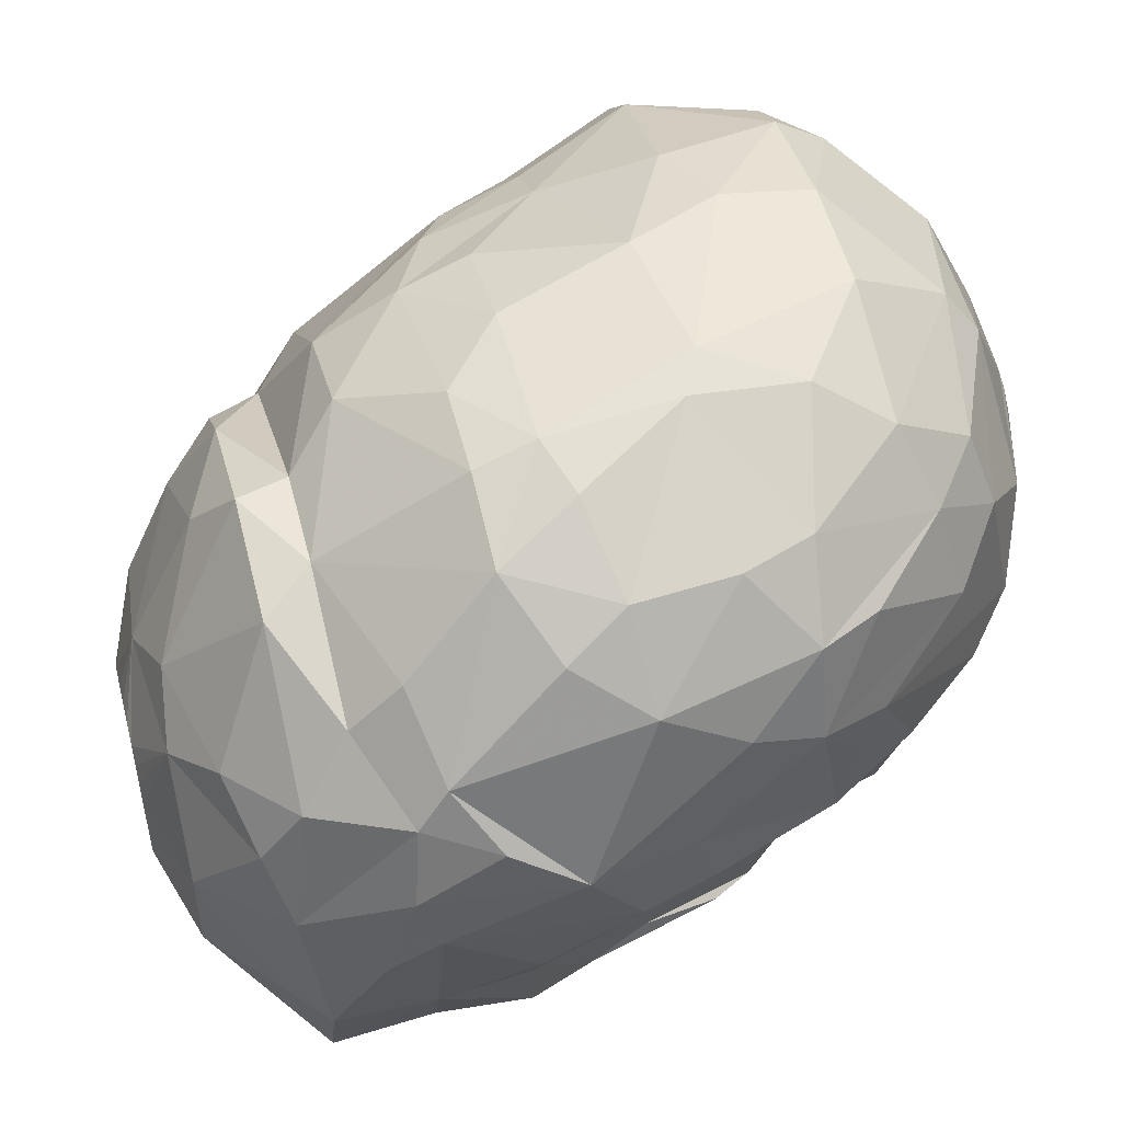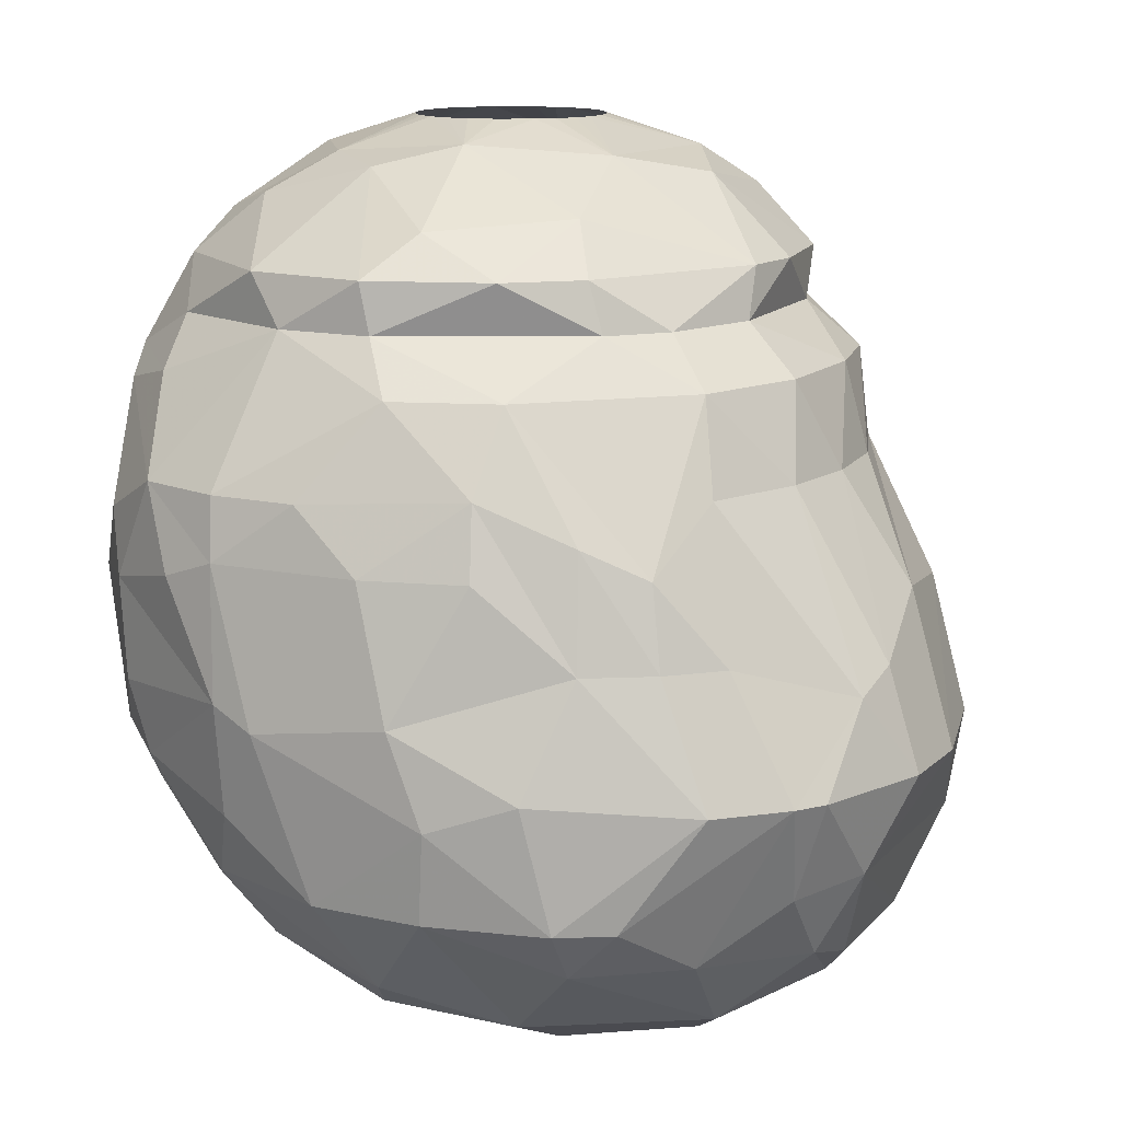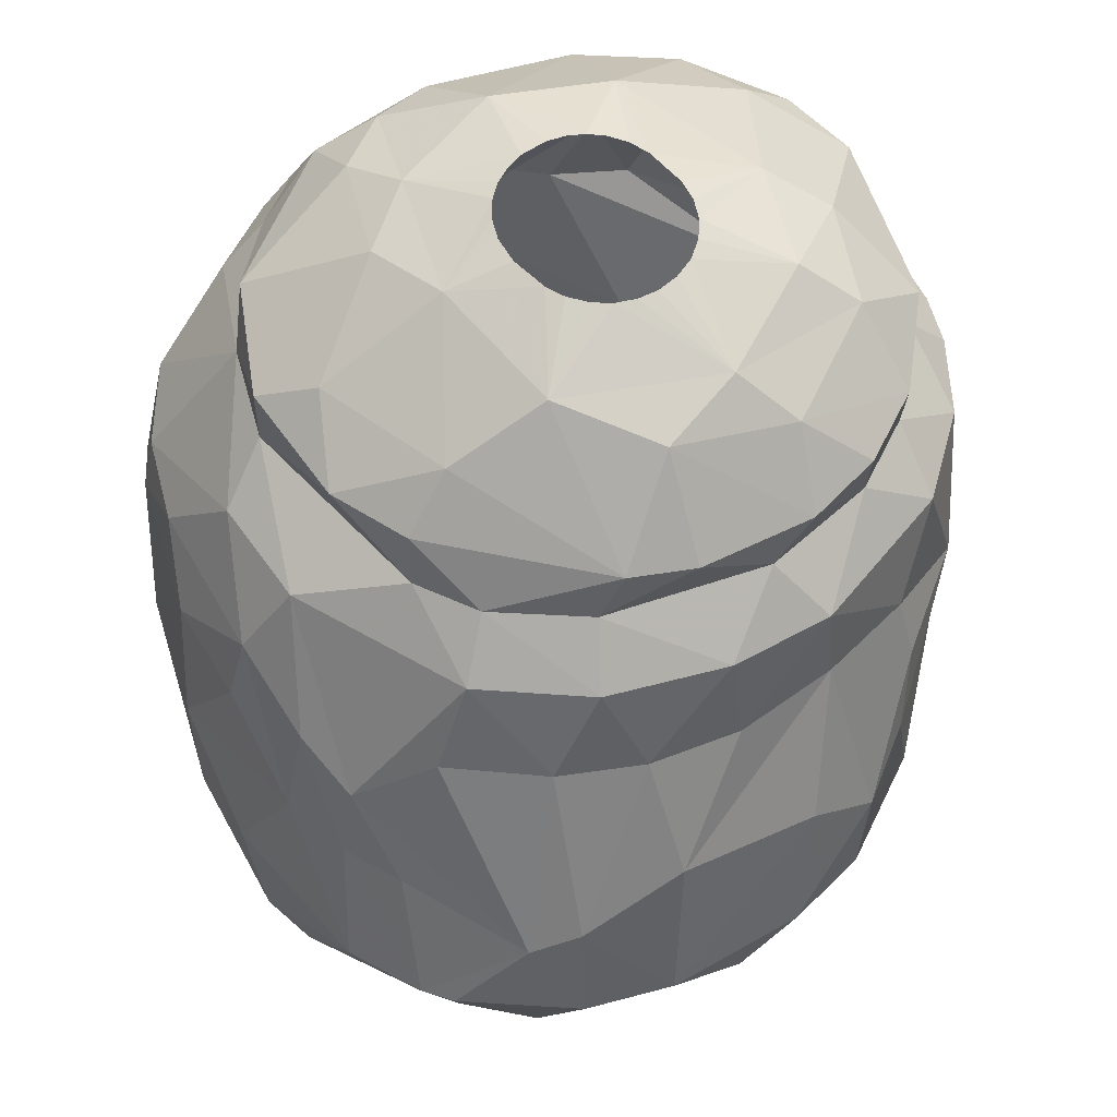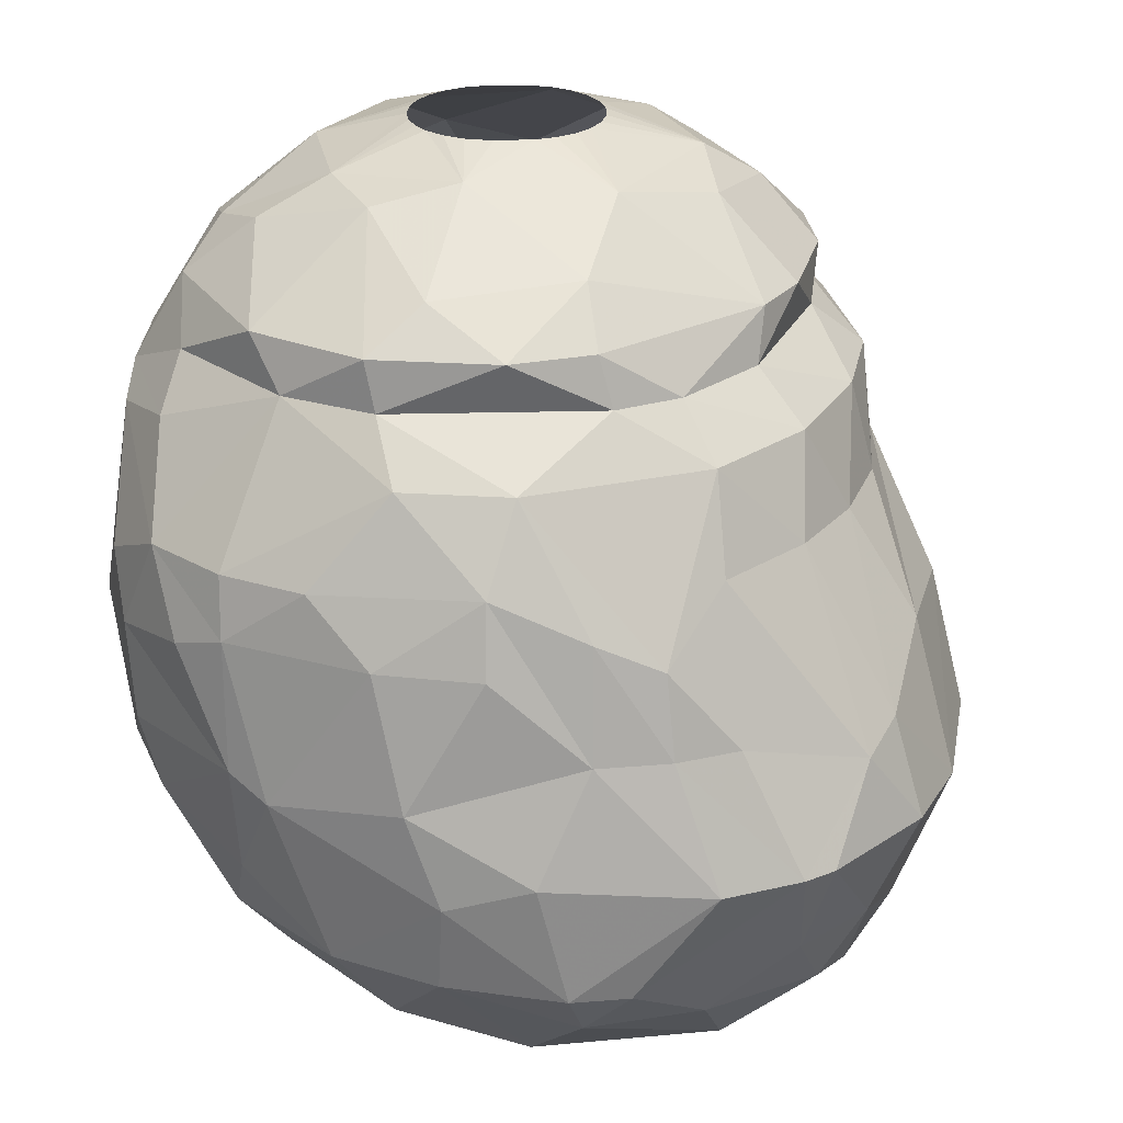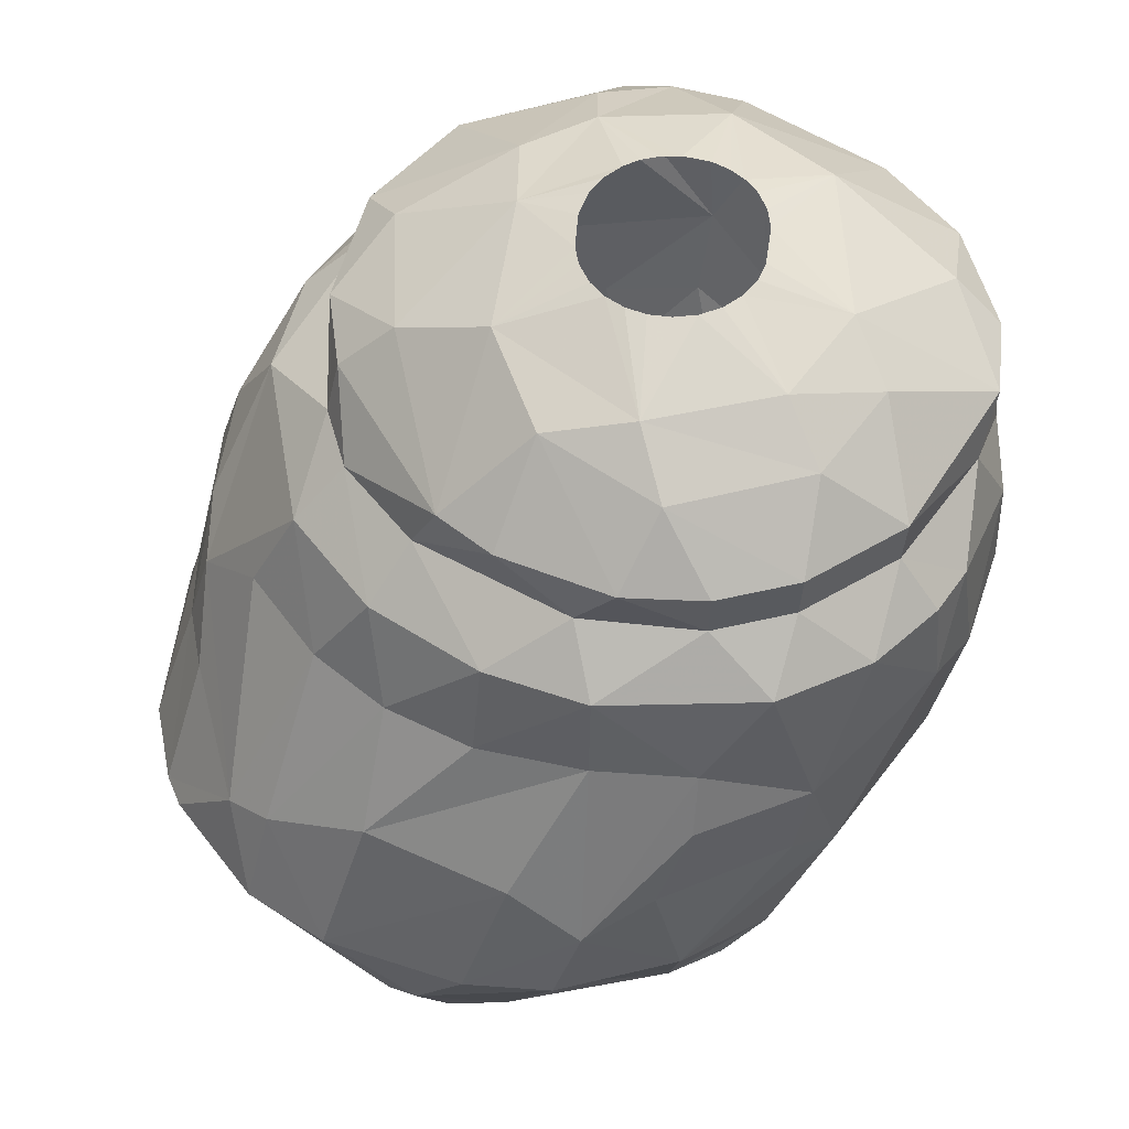
<metadata>
{"format":"obj","ext":"obj","renderer":"f3d","projection":"perspective","resolution":1024,"background":"white","views":[{"elev":52.2,"azim":75.7,"up":"+Y"},{"elev":13.2,"azim":-152.6,"up":"+Z"},{"elev":60.1,"azim":-105.4,"up":"+Z"},{"elev":26.9,"azim":-154.7,"up":"+Z"},{"elev":53.8,"azim":-55.8,"up":"+Z"}]}
</metadata>
<code>
v 63.56 202.8 352.5
v 63.57 205.5 352.5
v 64.59 200.3 350.1
v 64.6 205.3 355.5
v 64.65 206.7 349.8
v 64.67 198.6 352.5
v 64.76 206.8 354.9
v 64.82 209.1 352.5
v 65.14 202.2 357
v 65.39 210 352.5
v 65.44 202.1 347.4
v 65.81 205.1 346.8
v 65.85 208.8 349.5
v 65.92 207.1 347.4
v 65.97 196.3 352.5
v 66.02 200.2 347.4
v 66.05 197.9 356.4
v 66.65 195.8 354.9
v 67.04 198.8 347.4
v 67.13 211.8 352.5
v 67.15 202.7 360.3
v 67.17 203.1 345.3
v 67.39 209.9 356.1
v 67.46 199.9 360.3
v 67.48 205.4 360.3
v 67.65 197.3 349.2
v 68.04 210.4 347.7
v 68.15 200.1 363
v 68.17 203.8 363
v 68.34 194.5 356.1
v 68.48 208.1 345.3
v 68.62 196.9 360.3
v 68.62 208.4 360.3
v 68.74 199.6 345.3
v 68.77 211.3 356.1
v 68.82 193.8 352.5
v 68.9 197.1 363
v 69.25 210.8 358.5
v 69.3 212.7 349.2
v 69.39 207.3 363
v 69.43 194 358.5
v 69.57 206.8 344.4
v 69.59 197 346.8
v 69.71 200.7 366
v 69.78 203.5 364.5
v 69.83 194.8 349.2
v 69.92 202.7 366
v 70.1 194.4 360.3
v 70.1 198.5 364.5
v 70.2 198.5 345.3
v 70.38 197.3 366
v 70.64 212.5 356.1
v 70.77 206.4 364.5
v 70.79 213.7 349.2
v 70.81 212.7 347.7
v 70.96 211.8 359.4
v 71.38 193.8 349.2
v 71.6 214 352.8
v 71.65 195.2 366
v 71.71 193.2 363
v 71.74 195.3 364.5
v 71.77 199.7 344.4
v 71.85 195.3 347.4
v 71.87 204.7 343.5
v 71.89 203.9 343.5
v 71.96 192.2 356.1
v 72.01 205.3 343.5
v 72.08 203.3 343.5
v 72.11 200.9 368.4
v 72.12 208 364.5
v 72.28 192.9 350.7
v 72.29 192 358.8
v 72.3 197.2 367.8
v 72.34 196.6 346.2
v 72.34 205.8 343.5
v 72.43 202.8 343.5
v 72.62 207.9 366
v 72.81 202.5 343.5
v 72.9 206.3 343.5
v 73.17 211.2 345.3
v 73.31 202.3 343.5
v 73.36 213.4 358.5
v 73.47 208 343.8
v 73.48 211.2 363
v 73.51 193.6 366
v 73.51 198.7 369
v 73.56 206.6 367.5
v 73.58 193.7 364.5
v 73.59 191.7 354.9
v 73.62 206.8 343.5
v 73.62 212.8 360.6
v 73.86 202.2 343.5
v 73.98 203.7 369
v 74.12 214.7 351.9
v 74.14 207 343.5
v 74.17 193.5 349.2
v 74.28 191.6 363
v 74.37 214.5 349.2
v 74.54 209.7 366
v 74.63 202.3 343.5
v 75.02 199.7 344.4
v 75.1 207 343.5
v 75.22 214.7 354.6
v 75.53 194.4 367.8
v 75.58 207 343.5
v 75.85 200.8 369.9
v 75.87 195.7 347.4
v 75.88 201.4 369.9
v 75.97 200.1 369.9
v 76.04 203.1 343.5
v 76.06 202 369.9
v 76.15 206.7 343.5
v 76.26 199.6 369.9
v 76.38 214.2 358.5
v 76.4 196.1 369
v 76.42 202.6 369.9
v 76.58 212.3 363
v 76.59 192.2 366
v 76.61 203.6 343.5
v 76.61 192.3 364.5
v 76.63 206.3 343.5
v 76.66 190.8 360.3
v 76.71 199 369.9
v 76.71 191.1 363
v 76.88 203 369.9
v 76.94 204.1 343.5
v 76.98 205.8 343.5
v 77 212.3 346.2
v 77.12 205.3 343.5
v 77.12 204.7 343.5
v 77.14 209.2 367.2
v 77.28 198.7 369.9
v 77.52 211.2 345.3
v 77.69 192.7 351.9
v 77.78 214.5 349.2
v 77.78 211 364.5
v 77.84 205.6 369.3
v 77.89 203.6 369.9
v 77.93 198.4 369.9
v 78.14 210.9 366
v 78.14 201 344.7
v 78.25 191.1 363
v 78.36 195.3 349.2
v 78.39 191.5 355.2
v 78.46 213.9 360.3
v 78.59 198.4 369.9
v 78.61 194.3 368.1
v 78.69 203.8 369.9
v 78.8 190.8 359.4
v 79.22 198.5 369.9
v 79.37 203.8 369.9
v 79.4 214.9 354
v 79.72 196 369
v 79.8 199.2 346.5
v 80.04 203.6 369.9
v 80.07 207 368.7
v 80.24 207.6 344.7
v 80.37 199.1 369.9
v 80.51 203.3 369.9
v 80.72 214.3 351.3
v 80.73 214.7 354.6
v 80.73 211 364.5
v 80.74 192.3 364.5
v 80.88 199.5 369.9
v 80.91 214.4 358.5
v 80.92 202.9 369.9
v 81.1 211.3 346.8
v 81.15 213.9 360.3
v 81.21 202.9 345.3
v 81.25 202.5 369.9
v 81.27 200.1 369.9
v 81.35 191.7 357.6
v 81.45 201.3 346.2
v 81.47 200.6 369.9
v 81.48 193.5 352.5
v 81.52 201.7 369.9
v 81.56 201.1 369.9
v 81.69 213.1 349.2
v 81.84 205.1 345.3
v 81.84 191.7 359.4
v 81.94 210.5 366
v 81.97 192.5 366
v 81.97 205.7 369
v 81.98 209.3 346.2
v 82.16 191.9 361.8
v 82.35 196.4 351
v 82.64 214 357.9
v 82.74 194.3 352.5
v 83.03 203.9 346.5
v 83.03 193.1 364.5
v 83.11 211.1 348.3
v 83.38 194.3 353.7
v 83.53 199.6 349.2
v 83.6 193.2 356.4
v 83.77 199.1 369
v 83.77 193.2 362.7
v 83.77 206.9 367.8
v 83.81 213.1 360.3
v 83.86 195.1 367.2
v 83.96 194.7 356.1
v 84.03 208.5 347.7
v 84.12 193.7 366
v 84.14 198.8 352.5
v 84.17 202.7 369
v 84.3 193.3 359.7
v 84.3 212.7 352.2
v 84.55 194.2 357.9
v 84.85 203.5 348.9
v 84.88 210.7 363
v 84.95 209.3 364.5
v 85.04 212.7 354.3
v 85.09 198.3 356.1
v 85.26 212.6 357.3
v 85.4 202.4 350.7
v 85.5 210.6 350.7
v 85.74 205.6 367.2
v 85.97 207.4 366
v 86.08 211.7 359.1
v 86.13 207 350.4
v 86.19 205.4 351
v 86.41 196.3 366
v 86.42 196.7 363
v 86.44 210.8 352.5
v 86.48 203.4 351.6
v 86.92 203.8 366.6
v 87.1 197.6 360.3
v 87.13 198.7 363
v 87.15 209 362.4
v 87.25 208 352.5
v 87.3 210.4 357
v 87.42 199.3 366
v 87.45 207.9 363.3
v 87.58 200 360.3
v 87.58 208.9 354.6
v 88.07 201.1 360.3
v 88.09 203.8 355.5
v 88.2 205.8 356.1
v 88.22 205.7 363.6
v 88.23 202.8 364.5
v 88.26 207.2 361.2
v 88.42 203.9 363
v 88.53 203.4 357.6
v 88.7 205.7 359.1
g foo
f 162 136 140
f 225 238 232
f 239 238 225
f 117 145 91
f 185 149 180
f 142 149 185
f 103 94 58
f 5 11 3
f 215 201 191
f 193 189 214
f 14 31 22
f 55 80 31
f 128 133 80
f 173 141 169
f 154 141 173
f 107 101 141
f 34 50 43
f 167 184 133
f 173 169 179
f 22 34 16
f 14 22 12
f 167 133 128
f 189 173 179
f 154 107 141
f 19 16 34
f 11 22 16
f 11 12 22
f 27 31 14
f 55 31 27
f 98 80 55
f 98 128 80
f 219 179 184
f 219 189 179
f 63 74 107
f 63 50 74
f 43 50 63
f 19 34 43
f 219 184 201
f 208 189 219
f 39 55 27
f 135 128 98
f 191 184 167
f 193 173 189
f 191 201 184
f 107 154 143
f 19 43 46
f 5 12 11
f 5 14 12
f 178 128 135
f 167 128 178
f 220 208 219
f 54 98 55
f 186 154 173
f 46 63 57
f 46 43 63
f 3 11 16
f 13 14 5
f 13 27 14
f 191 167 178
f 214 189 208
f 143 154 186
f 96 63 107
f 57 63 96
f 26 19 46
f 186 173 193
f 96 107 143
f 54 55 39
f 3 16 19
f 15 19 26
f 3 19 15
f 160 178 135
f 96 143 175
f 1 5 3
f 94 98 54
f 135 98 94
f 46 57 71
f 26 46 36
f 10 27 13
f 224 208 220
f 188 143 186
f 175 143 188
f 71 57 96
f 36 46 71
f 8 13 5
f 10 13 8
f 10 39 27
f 20 39 10
f 54 39 20
f 206 178 160
f 206 191 178
f 223 215 191
f 229 201 215
f 229 219 201
f 214 208 224
f 186 193 214
f 134 96 175
f 36 15 26
f 6 3 15
f 1 3 6
f 206 223 191
f 2 5 1
f 94 54 58
f 229 215 223
f 203 186 214
f 188 186 203
f 144 96 134
f 71 96 144
f 8 5 2
f 58 54 20
f 152 135 94
f 152 160 135
f 161 160 152
f 161 206 160
f 224 203 214
f 220 219 229
f 8 2 7
f 52 58 20
f 211 206 161
f 223 206 211
f 224 220 229
f 18 15 36
f 200 188 203
f 200 192 188
f 36 71 89
f 234 229 223
f 237 229 234
f 144 134 175
f 18 36 30
f 4 2 1
f 4 7 2
f 7 10 8
f 35 52 20
f 152 94 103
f 144 175 172
f 89 71 144
f 18 6 15
f 35 20 10
f 237 224 229
f 236 224 237
f 66 36 89
f 66 30 36
f 236 203 224
f 172 175 188
f 17 6 18
f 17 1 6
f 23 35 10
f 194 188 192
f 194 172 188
f 103 58 52
f 212 203 236
f 212 200 203
f 9 1 17
f 9 4 1
f 23 10 7
f 213 211 161
f 230 223 211
f 230 234 223
f 114 152 103
f 230 211 213
f 72 30 66
f 41 18 30
f 38 35 23
f 82 103 52
f 165 152 114
f 165 161 152
f 187 213 161
f 243 237 234
f 242 236 237
f 207 200 212
f 207 192 200
f 194 192 207
f 149 144 172
f 149 89 144
f 7 38 23
f 165 187 161
f 212 236 242
f 172 194 205
f 72 66 89
f 41 30 72
f 25 7 4
f 33 7 25
f 56 35 38
f 56 52 35
f 243 234 230
f 243 242 237
f 233 212 242
f 180 172 205
f 48 18 41
f 32 18 48
f 32 17 18
f 9 17 32
f 114 103 82
f 218 230 213
f 207 212 233
f 205 194 207
f 122 89 149
f 21 4 9
f 25 4 21
f 24 9 32
f 24 21 9
f 33 38 7
f 233 242 235
f 122 72 89
f 198 187 165
f 198 213 187
f 218 213 198
f 226 207 233
f 149 172 180
f 91 52 56
f 82 52 91
f 228 230 218
f 243 230 228
f 91 114 82
f 145 165 114
f 240 243 228
f 205 207 226
f 48 41 72
f 145 114 91
f 168 165 145
f 168 198 165
f 241 242 243
f 235 242 241
f 97 72 122
f 162 198 168
f 122 149 142
f 40 38 33
f 196 180 205
f 185 180 196
f 124 122 142
f 124 97 122
f 40 33 25
f 84 117 91
f 168 145 117
f 228 198 209
f 228 218 198
f 232 240 228
f 227 233 235
f 222 205 226
f 48 72 60
f 37 32 48
f 37 24 32
f 84 91 56
f 226 233 227
f 196 205 222
f 28 21 24
f 84 56 38
f 162 168 117
f 209 198 162
f 238 243 240
f 238 241 243
f 227 235 241
f 29 21 28
f 29 25 21
f 40 84 38
f 227 222 226
f 37 48 60
f 28 24 37
f 29 40 25
f 238 240 232
f 60 72 97
f 232 228 209
f 163 185 196
f 142 185 163
f 136 117 84
f 210 209 162
f 190 163 196
f 61 37 60
f 49 28 37
f 45 28 49
f 45 29 28
f 70 84 40
f 136 162 117
f 190 196 202
f 120 124 142
f 120 97 124
f 53 29 45
f 53 40 29
f 70 40 53
f 210 232 209
f 239 241 238
f 239 227 241
f 202 196 222
f 163 120 142
f 88 97 120
f 88 60 97
f 61 60 88
f 49 37 61
f 136 84 70
f 44 45 49
f 77 70 53
f 99 136 70
f 217 232 210
f 51 61 59
f 51 49 61
f 44 49 51
f 47 53 45
f 140 136 99
f 217 225 232
f 221 222 227
f 221 202 222
f 182 163 190
f 85 120 118
f 85 88 120
f 59 88 85
f 59 61 88
f 99 70 77
f 181 210 162
f 231 227 239
f 221 227 231
f 182 190 202
f 118 163 182
f 118 120 163
f 47 45 44
f 77 53 47
f 181 162 140
f 217 210 181
f 231 239 225
f 99 77 87
f 140 99 131
f 182 202 199
f 73 51 59
f 87 77 47
f 197 217 181
f 216 225 217
f 199 202 221
f 118 182 147
f 85 118 104
f 69 47 44
f 156 140 131
f 156 181 140
f 69 51 73
f 44 51 69
f 216 217 197
f 104 118 147
f 73 85 104
f 73 59 85
f 131 99 87
f 93 47 69
f 93 87 47
f 156 131 137
f 197 181 156
f 204 231 225
f 195 231 204
f 195 221 231
f 199 221 195
f 153 182 199
f 147 182 153
f 69 73 86
f 137 131 87
f 204 225 216
f 115 104 147
f 86 104 115
f 86 73 104
f 183 197 156
f 183 216 197
f 204 216 183
f 195 153 199
f 115 147 153
f 93 69 86
f 93 137 87
f 62 68 76
f 65 68 62
f 42 67 64
f 42 75 67
f 42 79 75
f 83 79 42
f 83 90 79
f 83 95 90
f 83 102 95
f 105 102 83
f 157 112 105
f 157 121 112
f 157 127 121
f 129 127 157
f 141 126 130
f 141 119 126
f 141 110 119
f 141 100 110
f 62 92 100
f 62 81 92
f 62 78 81
f 62 76 78
f 80 83 42
f 133 105 83
f 133 157 105
f 130 129 157
f 101 100 141
f 101 62 100
f 34 65 62
f 22 64 65
f 22 42 64
f 169 141 130
f 179 130 157
f 169 130 179
f 62 101 74
f 22 65 34
f 31 42 22
f 31 80 42
f 133 83 80
f 50 62 74
f 34 62 50
f 184 157 133
f 184 179 157
f 74 101 107
f 113 86 123
f 109 86 113
f 106 86 109
f 108 86 106
f 108 93 86
f 111 93 108
f 116 93 111
f 116 125 93
f 138 137 125
f 148 137 138
f 151 137 148
f 151 155 137
f 159 183 155
f 166 183 159
f 170 183 166
f 170 204 183
f 176 204 170
f 177 204 176
f 177 174 204
f 171 195 174
f 164 195 171
f 158 195 164
f 158 153 195
f 150 153 158
f 146 153 150
f 146 139 153
f 132 115 139
f 123 115 132
f 137 93 125
f 137 183 156
f 155 183 137
f 174 195 204
f 139 115 153
f 123 86 115
g

</code>
